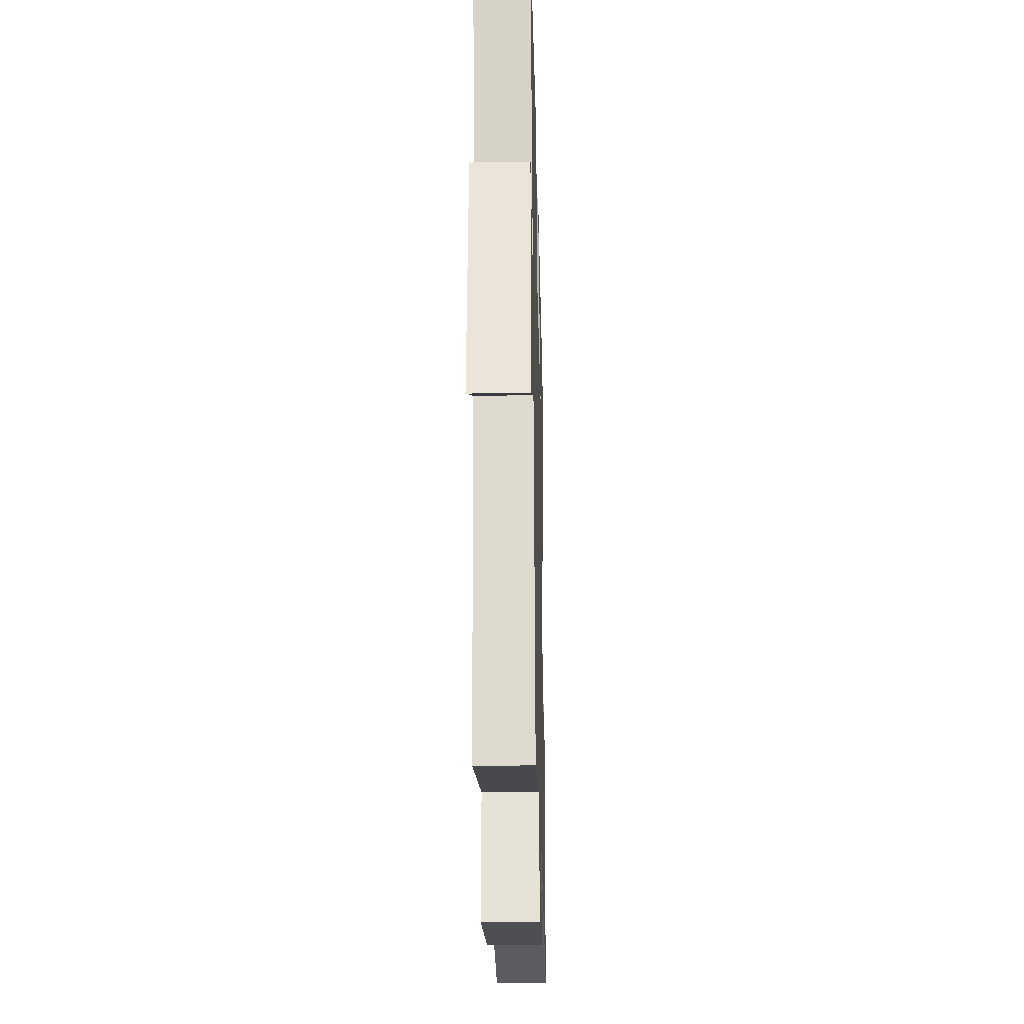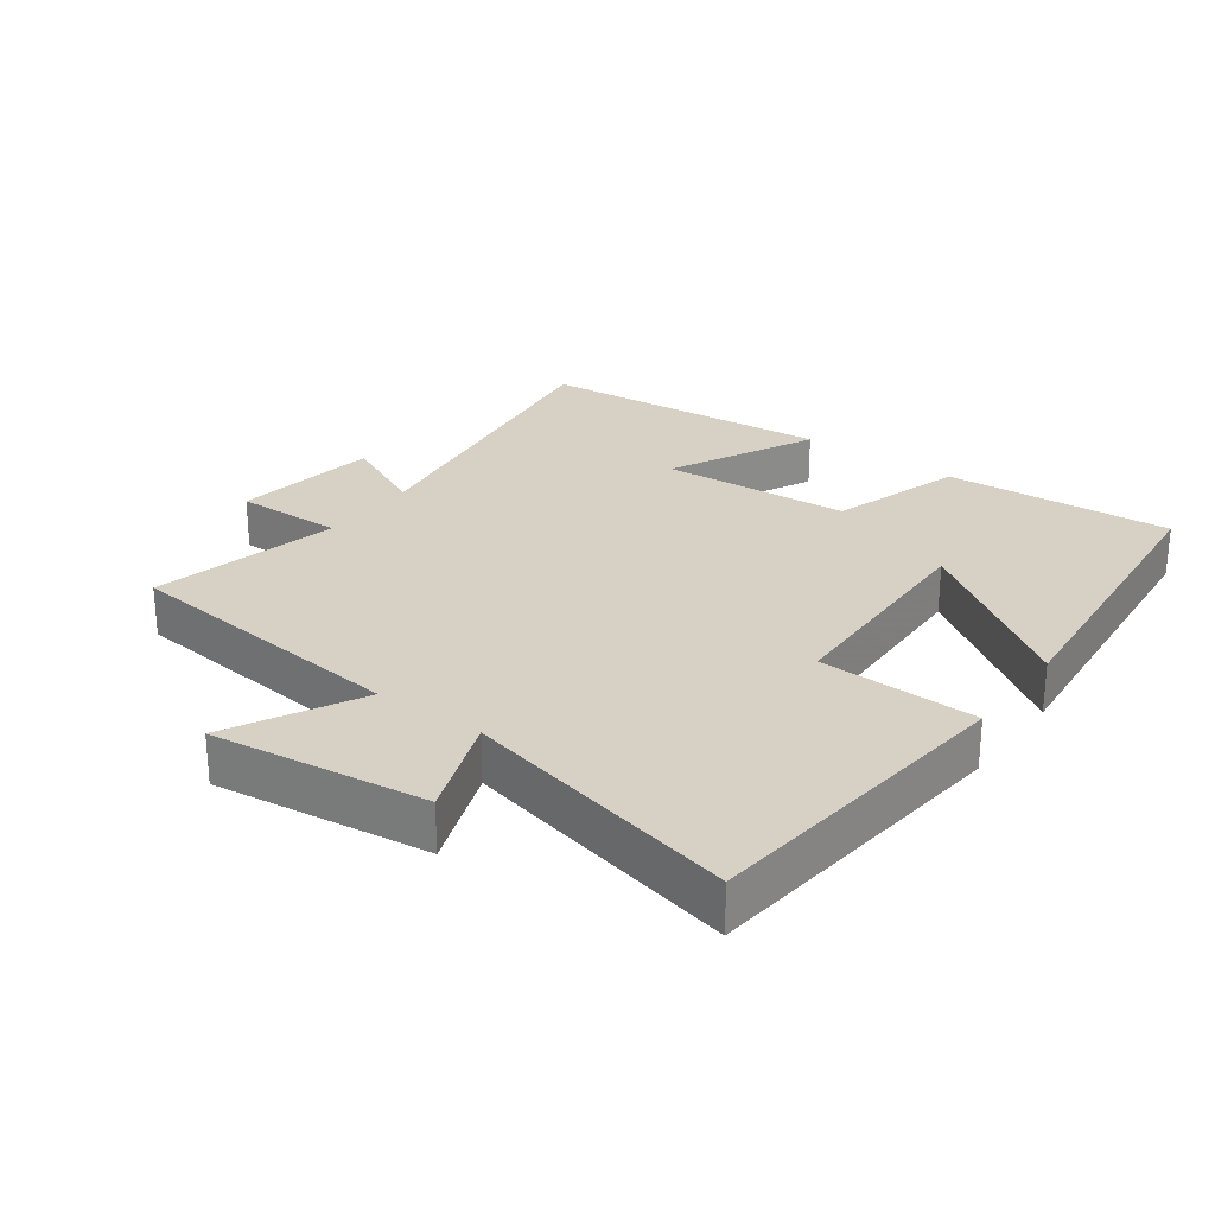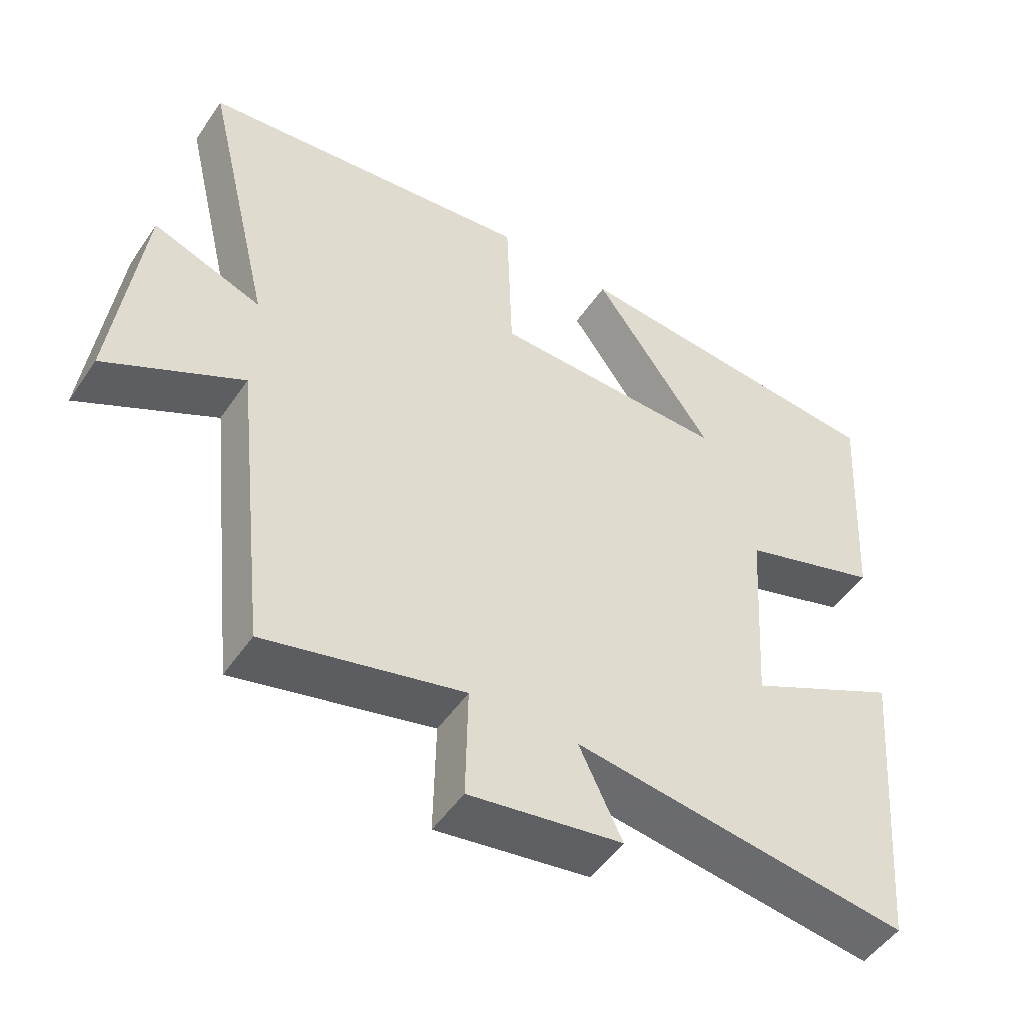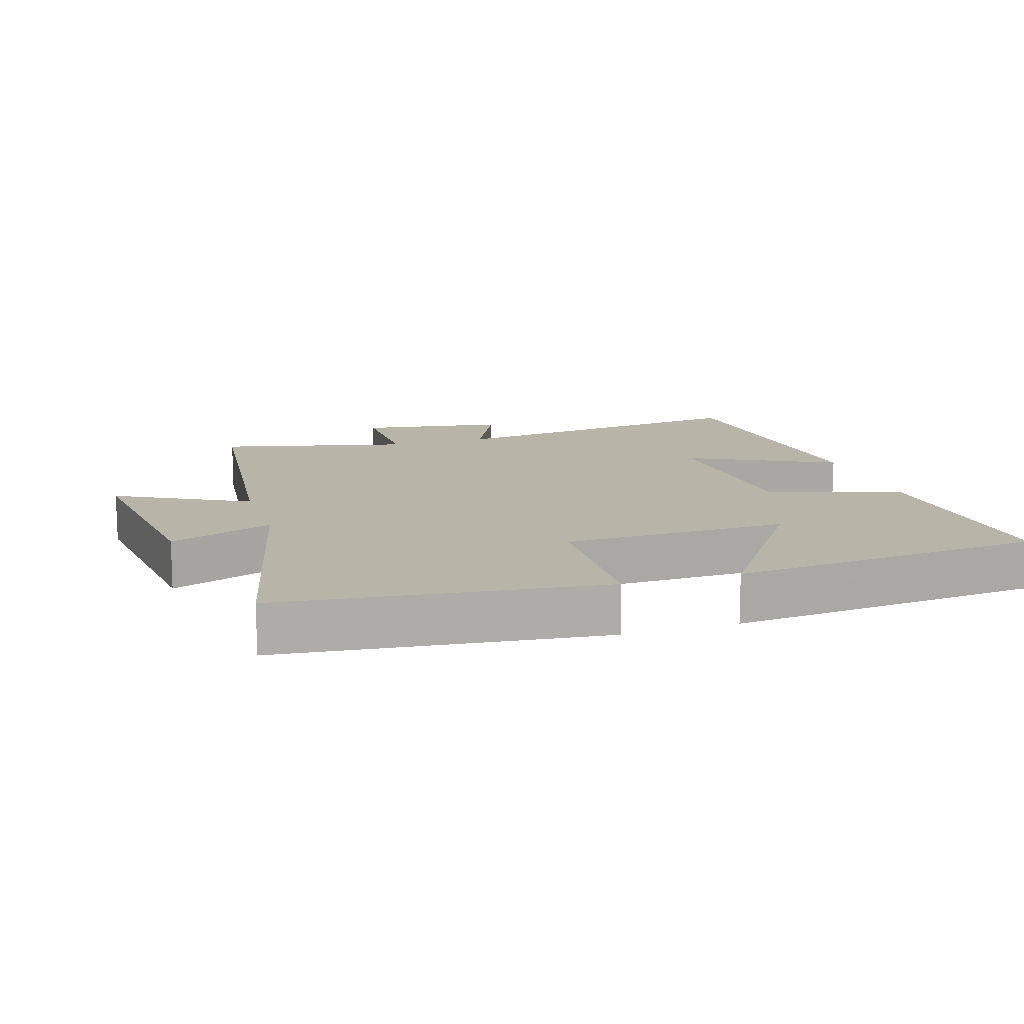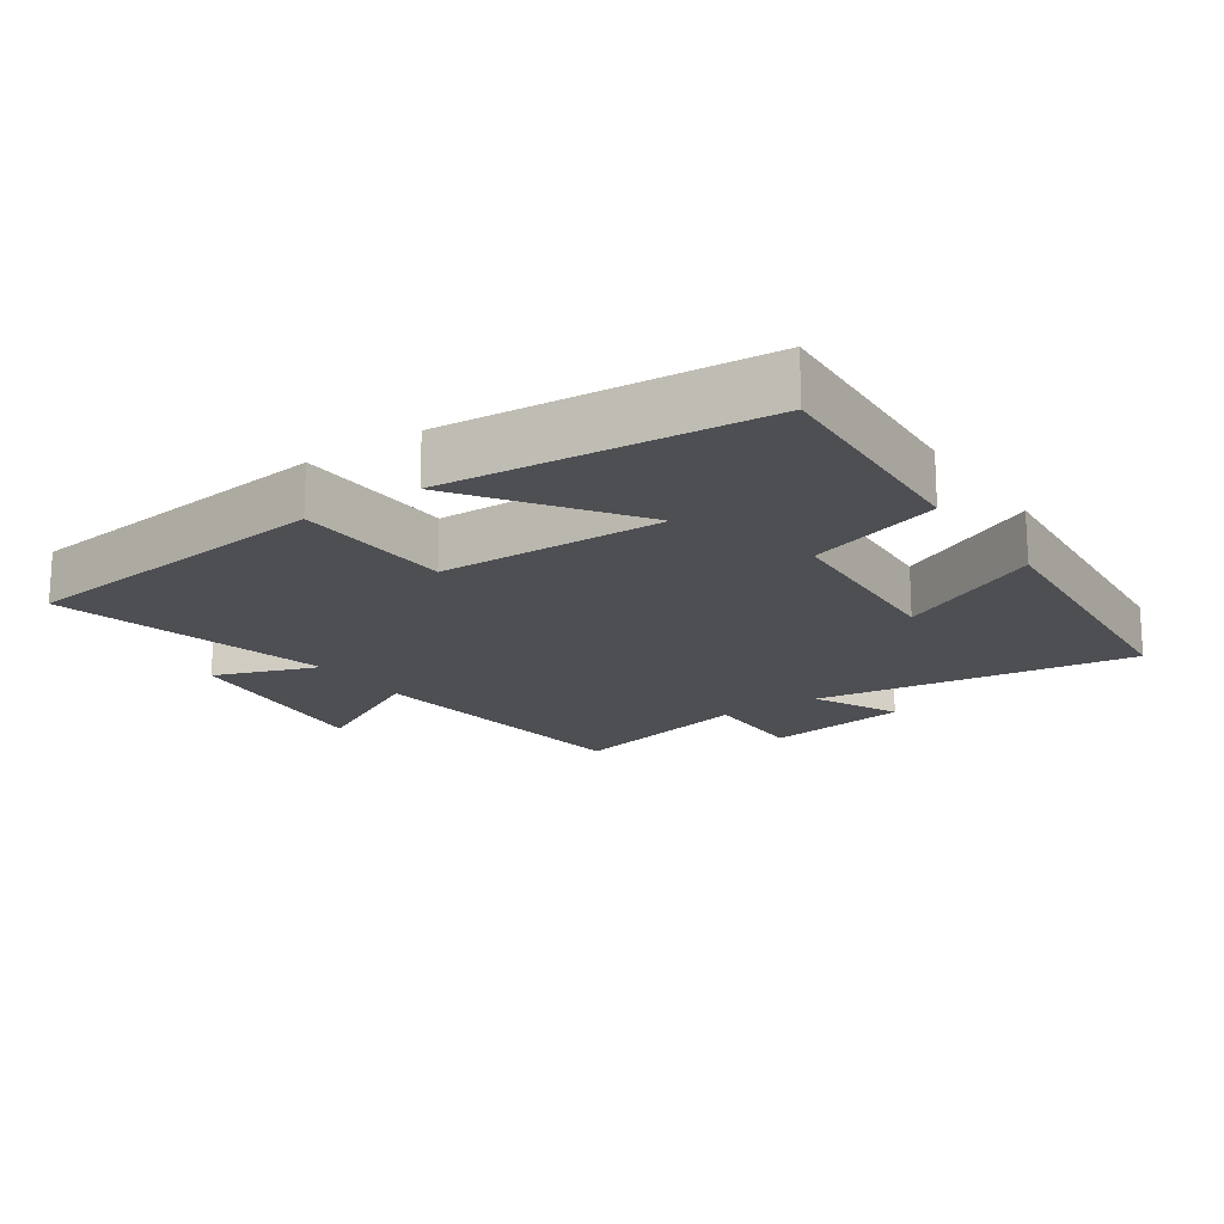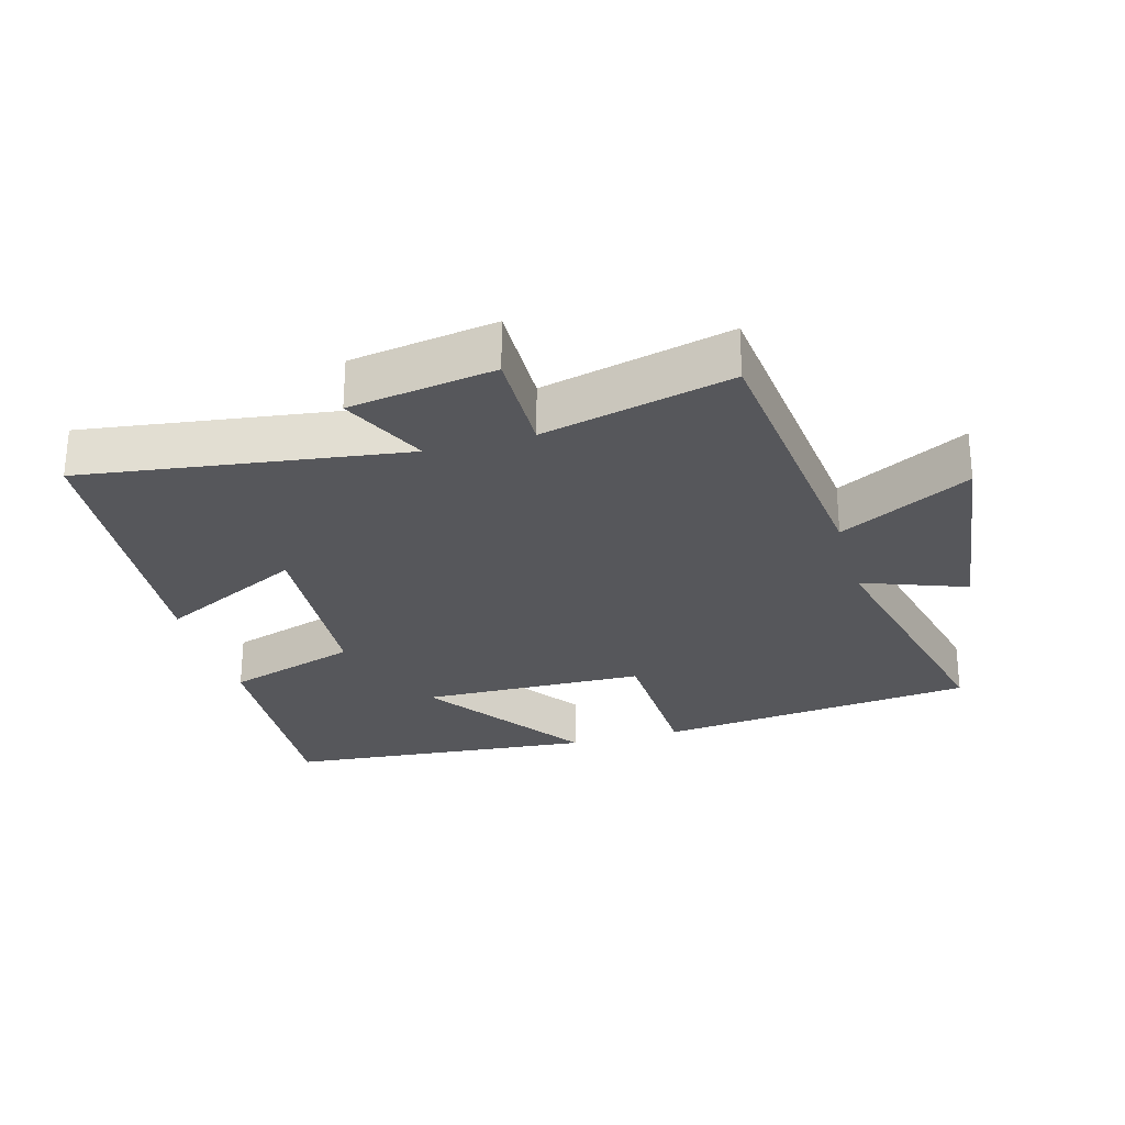
<metadata>
{"format":"obj","ext":"obj","renderer":"f3d","projection":"perspective","resolution":1024,"background":"white","views":[{"elev":-25.8,"azim":-88.6,"up":"+Z"},{"elev":26.8,"azim":-54.1,"up":"+Y"},{"elev":-50.0,"azim":-33.0,"up":"+Z"},{"elev":13.3,"azim":-17.5,"up":"+Y"},{"elev":-17.8,"azim":34.6,"up":"+Y"},{"elev":-27.2,"azim":-164.3,"up":"+Y"}]}
</metadata>
<code>
v -0.452 0.07 -0.568
v -0.5 0.07 -0.131
v -0.695 0.07 -0.234
v -0.655 0.07 0.088
v -0.5 0.07 0.031
v -0.598 0.07 0.446
v -0.118 0.07 0.5
v -0.11 0.07 0.262
v 0.226 0.07 0.254
v 0.054 0.07 0.5
v 0.521 0.07 0.458
v 0.5 0.07 0.116
v 0.301 0.07 0.052
v 0.283 0.07 -0.232
v 0.5 0.07 -0.124
v 0.462 0.07 -0.567
v -0.016 0.07 -0.5
v 0.045 0.07 -0.629
v -0.173 0.07 -0.663
v -0.17 0.07 -0.5
v -0.452 0 -0.568
v -0.5 0 -0.131
v -0.695 0 -0.234
v -0.655 0 0.088
v -0.5 0 0.031
v -0.598 0 0.446
v -0.118 0 0.5
v -0.11 0 0.262
v 0.226 0 0.254
v 0.054 0 0.5
v 0.521 0 0.458
v 0.5 0 0.116
v 0.301 0 0.052
v 0.283 0 -0.232
v 0.5 0 -0.124
v 0.462 0 -0.567
v -0.016 0 -0.5
v 0.045 0 -0.629
v -0.173 0 -0.663
v -0.17 0 -0.5
f 17 18 19 20
f 14 15 16 17
f 13 14 17 20
f 11 12 13
f 9 10 11
f 9 11 13 20
f 5 6 7 8
f 5 8 9 20
f 2 3 4 5
f 1 2 5 20
f 40 39 38 37
f 37 36 35 34
f 40 37 34 33
f 33 32 31
f 31 30 29
f 40 33 31 29
f 28 27 26 25
f 40 29 28 25
f 25 24 23 22
f 40 25 22 21
f 1 21 22 2
f 2 22 23 3
f 3 23 24 4
f 4 24 25 5
f 5 25 26 6
f 6 26 27 7
f 7 27 28 8
f 8 28 29 9
f 9 29 30 10
f 10 30 31 11
f 11 31 32 12
f 12 32 33 13
f 13 33 34 14
f 14 34 35 15
f 15 35 36 16
f 16 36 37 17
f 17 37 38 18
f 18 38 39 19
f 19 39 40 20
f 20 40 21 1

</code>
